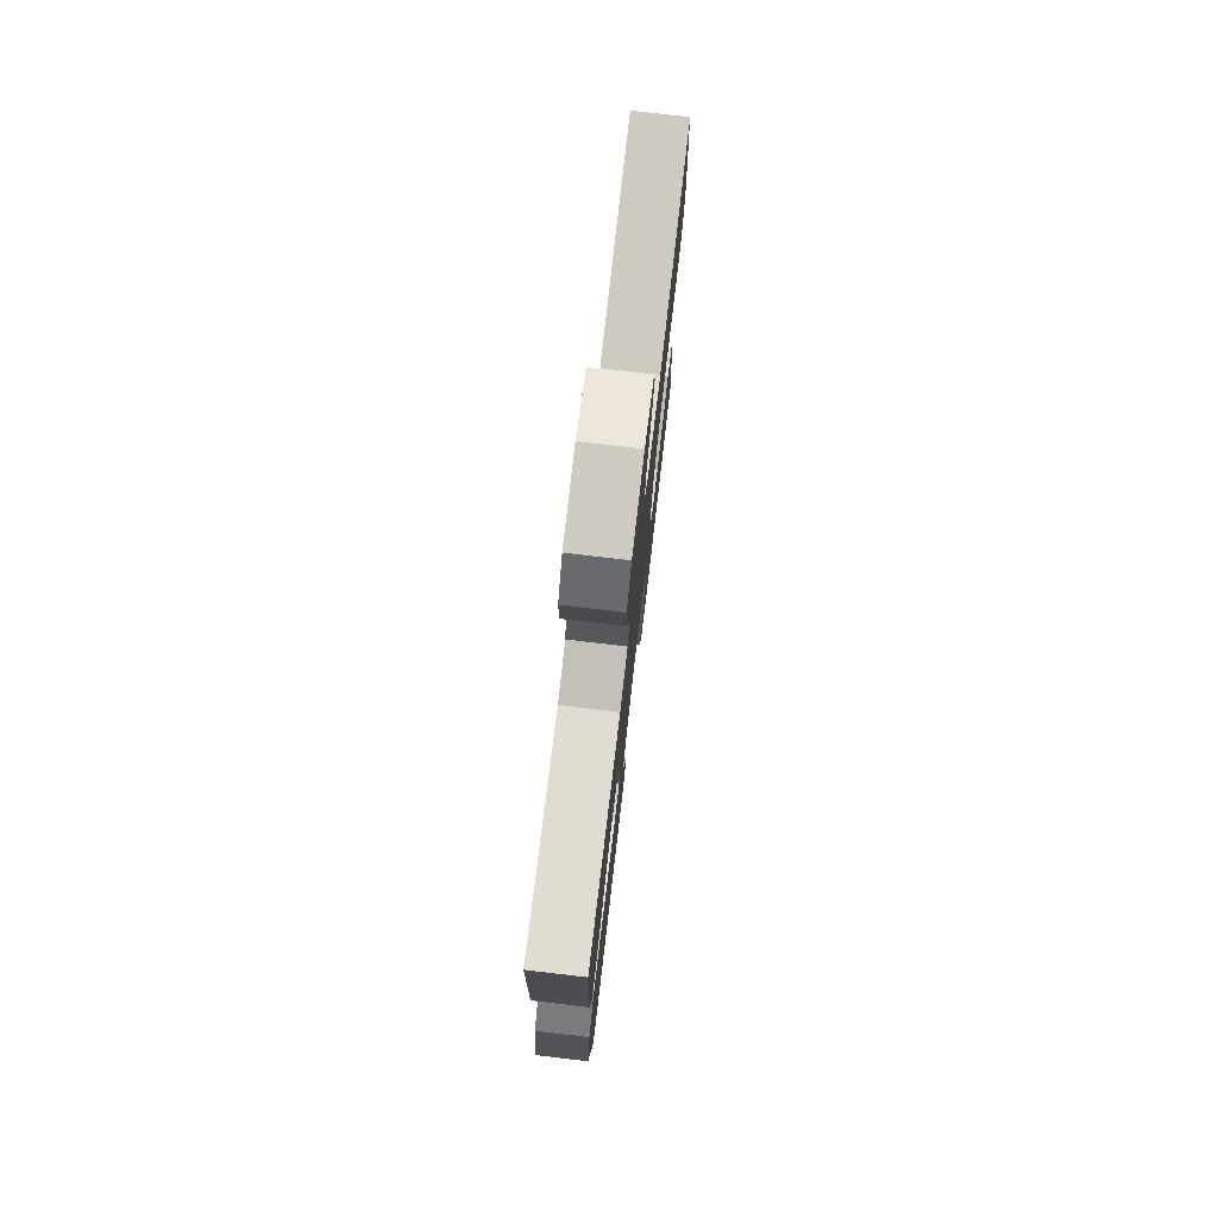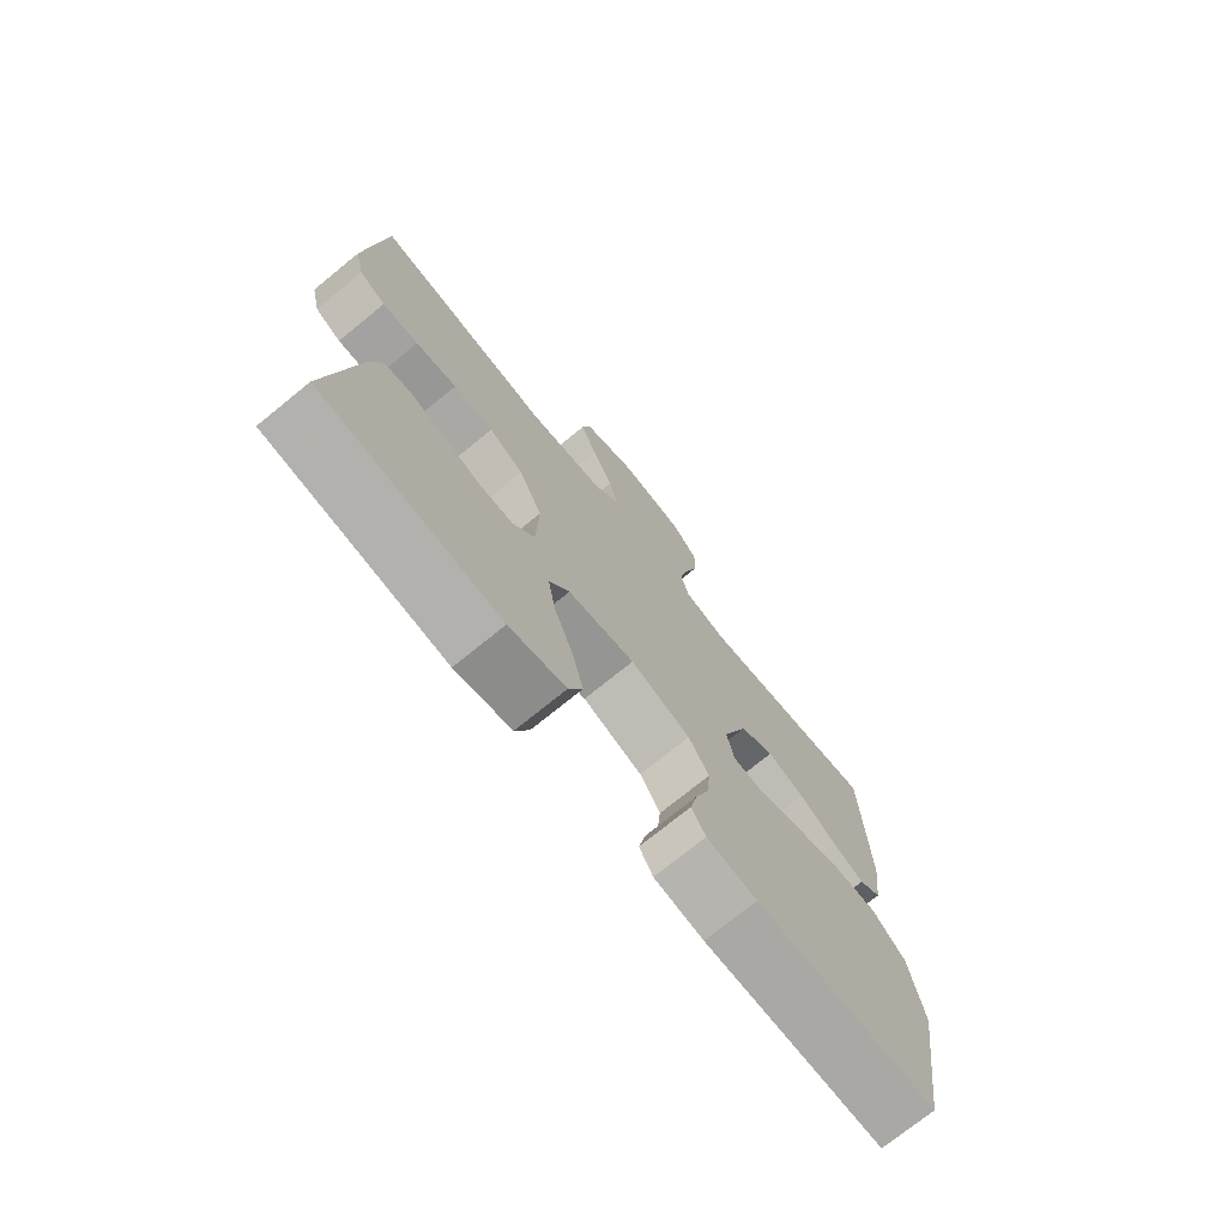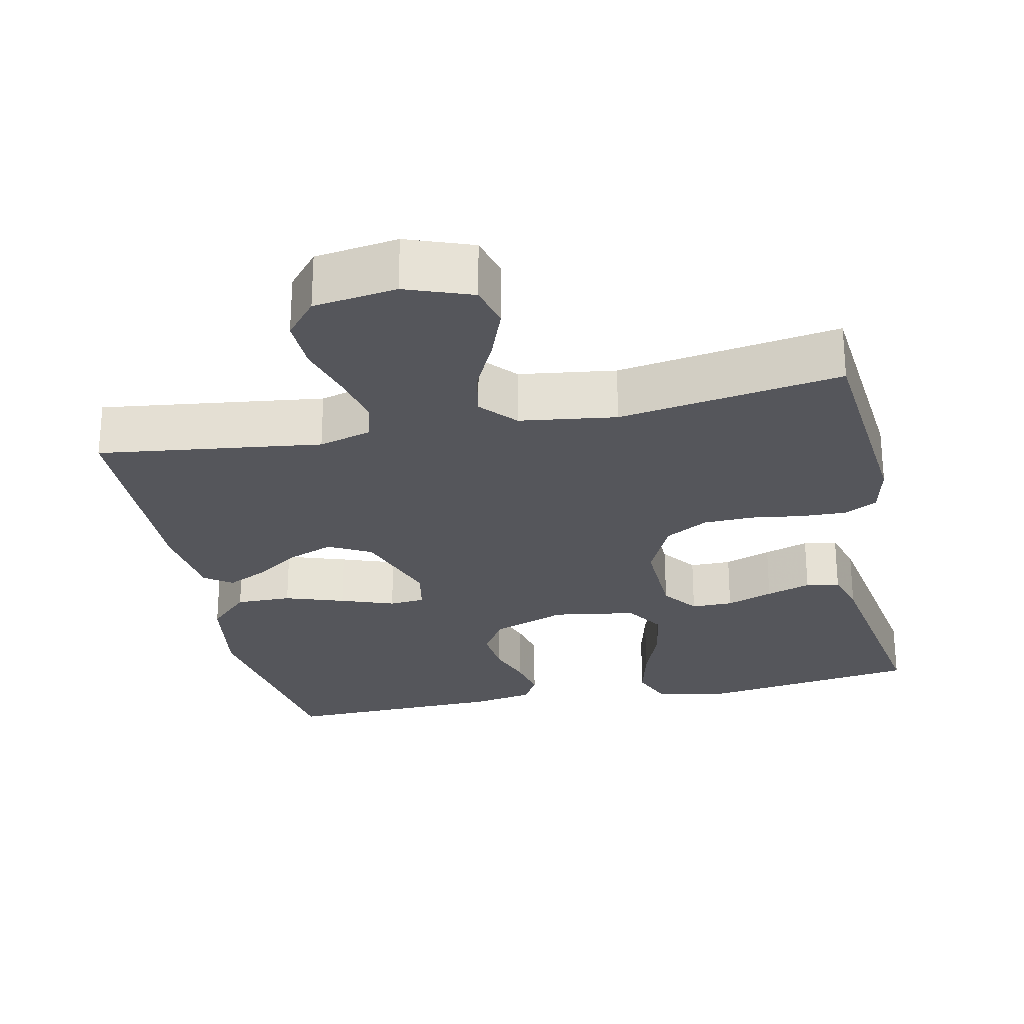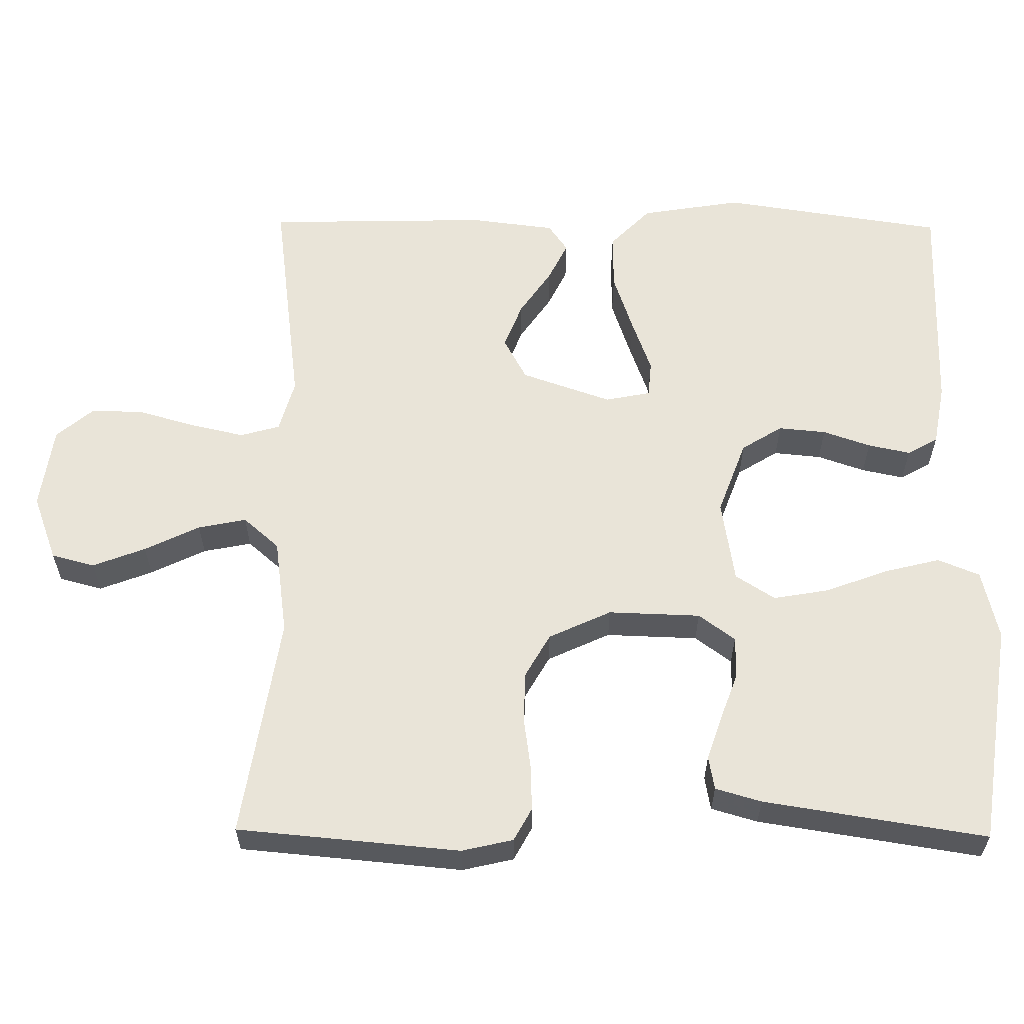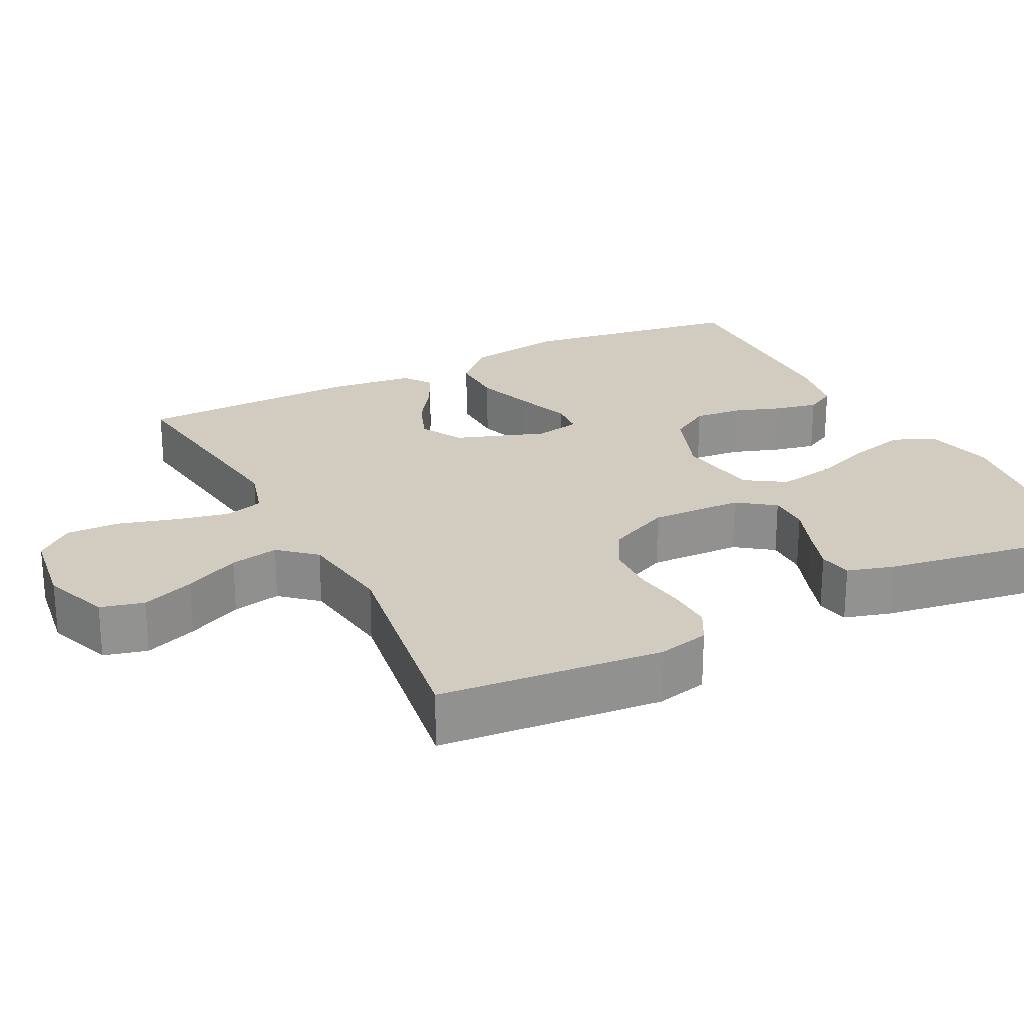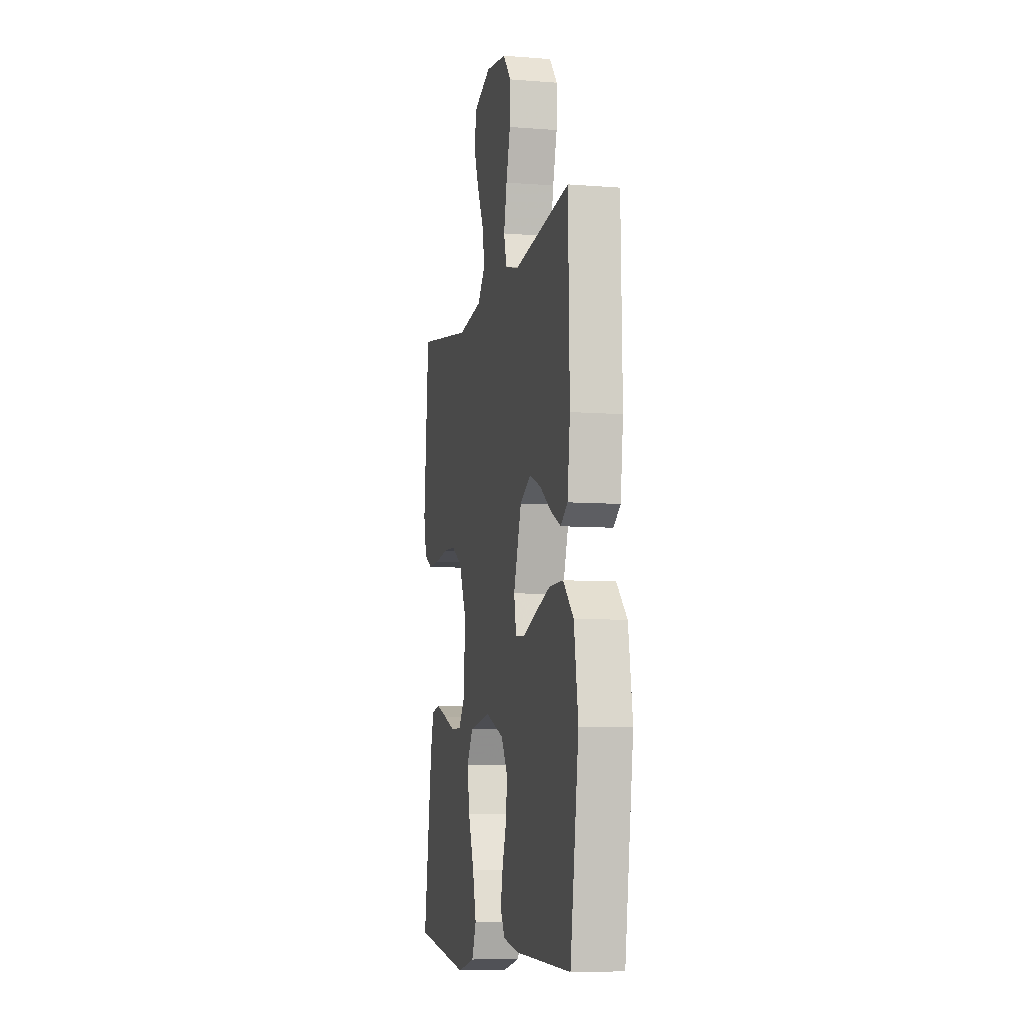
<metadata>
{"format":"obj","ext":"obj","renderer":"f3d","projection":"perspective","resolution":1024,"background":"white","views":[{"elev":76.8,"azim":-83.3,"up":"+Z"},{"elev":-74.0,"azim":129.1,"up":"+Z"},{"elev":-26.2,"azim":12.1,"up":"+Y"},{"elev":60.2,"azim":90.6,"up":"+Y"},{"elev":24.0,"azim":63.1,"up":"+Y"},{"elev":-7.7,"azim":-102.5,"up":"+Z"}]}
</metadata>
<code>
v -0.5 0.07 0.5
v -0.2 0.07 0.461
v -0.129 0.07 0.481
v -0.114 0.07 0.534
v -0.13 0.07 0.606
v -0.152 0.07 0.683
v -0.154 0.07 0.754
v -0.112 0.07 0.804
v 0 0.07 0.82
v 0.089 0.07 0.787
v 0.104 0.07 0.729
v 0.077 0.07 0.658
v 0.041 0.07 0.584
v 0.028 0.07 0.519
v 0.07 0.07 0.471
v 0.2 0.07 0.453
v 0.5 0.07 0.5
v 0.527 0.07 0.2
v 0.511 0.07 0.131
v 0.467 0.07 0.107
v 0.406 0.07 0.109
v 0.336 0.07 0.119
v 0.268 0.07 0.117
v 0.21 0.07 0.084
v 0.171 0.07 0
v 0.175 0.07 -0.124
v 0.211 0.07 -0.173
v 0.267 0.07 -0.173
v 0.33 0.07 -0.15
v 0.39 0.07 -0.13
v 0.435 0.07 -0.138
v 0.453 0.07 -0.2
v 0.5 0.07 -0.5
v 0.2 0.07 -0.543
v 0.106 0.07 -0.521
v 0.083 0.07 -0.465
v 0.102 0.07 -0.389
v 0.133 0.07 -0.306
v 0.146 0.07 -0.231
v 0.112 0.07 -0.178
v 0 0.07 -0.16
v -0.1 0.07 -0.197
v -0.134 0.07 -0.252
v -0.128 0.07 -0.316
v -0.106 0.07 -0.38
v -0.094 0.07 -0.437
v -0.117 0.07 -0.478
v -0.2 0.07 -0.493
v -0.5 0.07 -0.5
v -0.545 0.07 -0.2
v -0.523 0.07 -0.065
v -0.468 0.07 -0.011
v -0.393 0.07 -0.012
v -0.313 0.07 -0.039
v -0.241 0.07 -0.065
v -0.193 0.07 -0.061
v -0.181 0.07 0
v -0.223 0.07 0.121
v -0.28 0.07 0.152
v -0.342 0.07 0.128
v -0.403 0.07 0.086
v -0.456 0.07 0.06
v -0.493 0.07 0.086
v -0.507 0.07 0.2
v -0.5 0 0.5
v -0.2 0 0.461
v -0.129 0 0.481
v -0.114 0 0.534
v -0.13 0 0.606
v -0.152 0 0.683
v -0.154 0 0.754
v -0.112 0 0.804
v 0 0 0.82
v 0.089 0 0.787
v 0.104 0 0.729
v 0.077 0 0.658
v 0.041 0 0.584
v 0.028 0 0.519
v 0.07 0 0.471
v 0.2 0 0.453
v 0.5 0 0.5
v 0.527 0 0.2
v 0.511 0 0.131
v 0.467 0 0.107
v 0.406 0 0.109
v 0.336 0 0.119
v 0.268 0 0.117
v 0.21 0 0.084
v 0.171 0 0
v 0.175 0 -0.124
v 0.211 0 -0.173
v 0.267 0 -0.173
v 0.33 0 -0.15
v 0.39 0 -0.13
v 0.435 0 -0.138
v 0.453 0 -0.2
v 0.5 0 -0.5
v 0.2 0 -0.543
v 0.106 0 -0.521
v 0.083 0 -0.465
v 0.102 0 -0.389
v 0.133 0 -0.306
v 0.146 0 -0.231
v 0.112 0 -0.178
v 0 0 -0.16
v -0.1 0 -0.197
v -0.134 0 -0.252
v -0.128 0 -0.316
v -0.106 0 -0.38
v -0.094 0 -0.437
v -0.117 0 -0.478
v -0.2 0 -0.493
v -0.5 0 -0.5
v -0.545 0 -0.2
v -0.523 0 -0.065
v -0.468 0 -0.011
v -0.393 0 -0.012
v -0.313 0 -0.039
v -0.241 0 -0.065
v -0.193 0 -0.061
v -0.181 0 0
v -0.223 0 0.121
v -0.28 0 0.152
v -0.342 0 0.128
v -0.403 0 0.086
v -0.456 0 0.06
v -0.493 0 0.086
v -0.507 0 0.2
f 63 64 1 2
f 60 61 62 63
f 59 60 63 2
f 58 59 2 3
f 57 58 3 4
f 52 53 54 55
f 50 51 52 55
f 50 55 56
f 49 50 56
f 48 49 56
f 47 48 56 57
f 44 45 46 47
f 43 44 47 57
f 35 36 37 38
f 35 38 39
f 34 35 39
f 33 34 39
f 32 33 39 40
f 28 29 30 31
f 28 31 32
f 27 28 32 40
f 19 20 21 22
f 19 22 23
f 16 17 18 19
f 15 16 19 23
f 14 15 23 24
f 10 11 12 13
f 8 9 10 13
f 8 13 14
f 5 6 7 8
f 4 5 8 14
f 42 43 57 4
f 26 27 40 41
f 25 26 41
f 24 25 41 42
f 4 14 24 42
f 66 65 128 127
f 127 126 125 124
f 66 127 124 123
f 67 66 123 122
f 68 67 122 121
f 119 118 117 116
f 119 116 115 114
f 120 119 114
f 120 114 113
f 120 113 112
f 121 120 112 111
f 111 110 109 108
f 121 111 108 107
f 102 101 100 99
f 103 102 99
f 103 99 98
f 103 98 97
f 104 103 97 96
f 95 94 93 92
f 96 95 92
f 104 96 92 91
f 86 85 84 83
f 87 86 83
f 83 82 81 80
f 87 83 80 79
f 88 87 79 78
f 77 76 75 74
f 77 74 73 72
f 78 77 72
f 72 71 70 69
f 78 72 69 68
f 68 121 107 106
f 105 104 91 90
f 105 90 89
f 106 105 89 88
f 106 88 78 68
f 1 65 66 2
f 2 66 67 3
f 3 67 68 4
f 4 68 69 5
f 5 69 70 6
f 6 70 71 7
f 7 71 72 8
f 8 72 73 9
f 9 73 74 10
f 10 74 75 11
f 11 75 76 12
f 12 76 77 13
f 13 77 78 14
f 14 78 79 15
f 15 79 80 16
f 16 80 81 17
f 17 81 82 18
f 18 82 83 19
f 19 83 84 20
f 20 84 85 21
f 21 85 86 22
f 22 86 87 23
f 23 87 88 24
f 24 88 89 25
f 25 89 90 26
f 26 90 91 27
f 27 91 92 28
f 28 92 93 29
f 29 93 94 30
f 30 94 95 31
f 31 95 96 32
f 32 96 97 33
f 33 97 98 34
f 34 98 99 35
f 35 99 100 36
f 36 100 101 37
f 37 101 102 38
f 38 102 103 39
f 39 103 104 40
f 40 104 105 41
f 41 105 106 42
f 42 106 107 43
f 43 107 108 44
f 44 108 109 45
f 45 109 110 46
f 46 110 111 47
f 47 111 112 48
f 48 112 113 49
f 49 113 114 50
f 50 114 115 51
f 51 115 116 52
f 52 116 117 53
f 53 117 118 54
f 54 118 119 55
f 55 119 120 56
f 56 120 121 57
f 57 121 122 58
f 58 122 123 59
f 59 123 124 60
f 60 124 125 61
f 61 125 126 62
f 62 126 127 63
f 63 127 128 64
f 64 128 65 1

</code>
